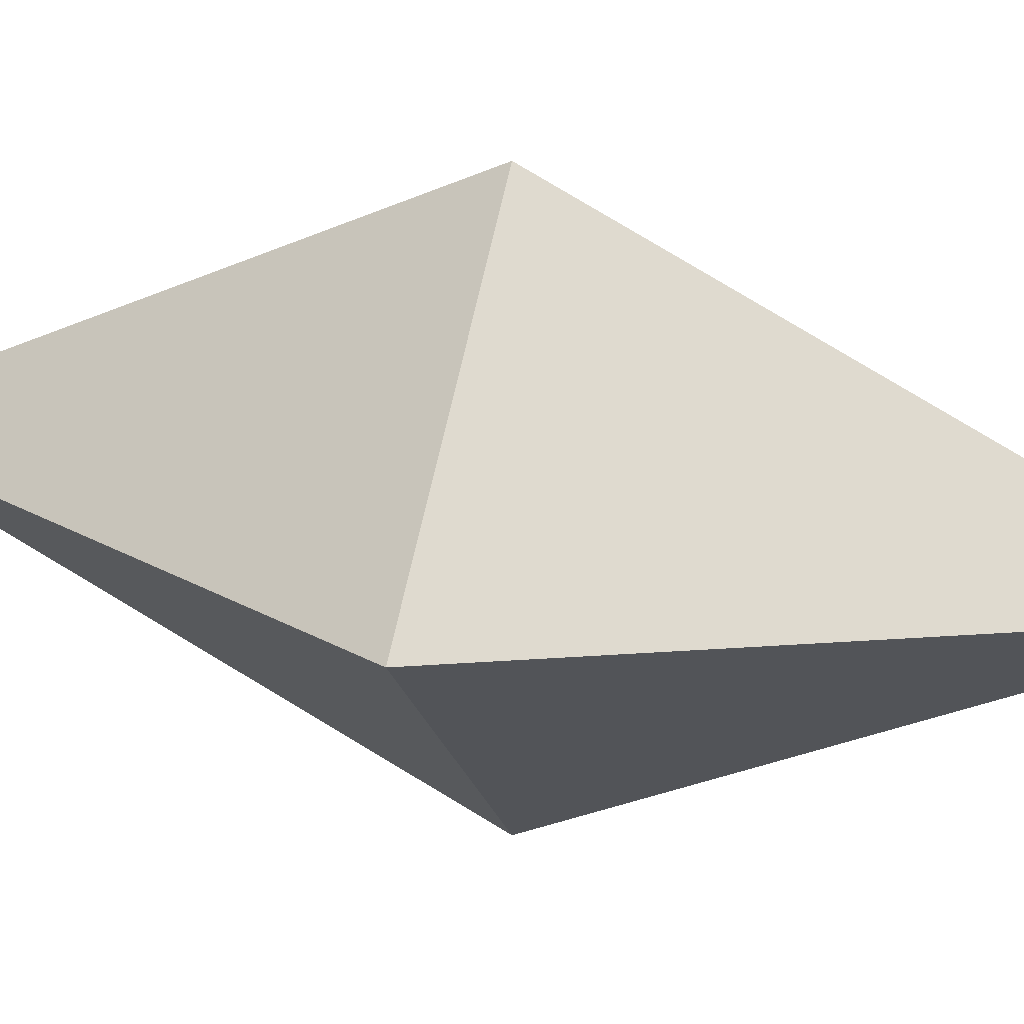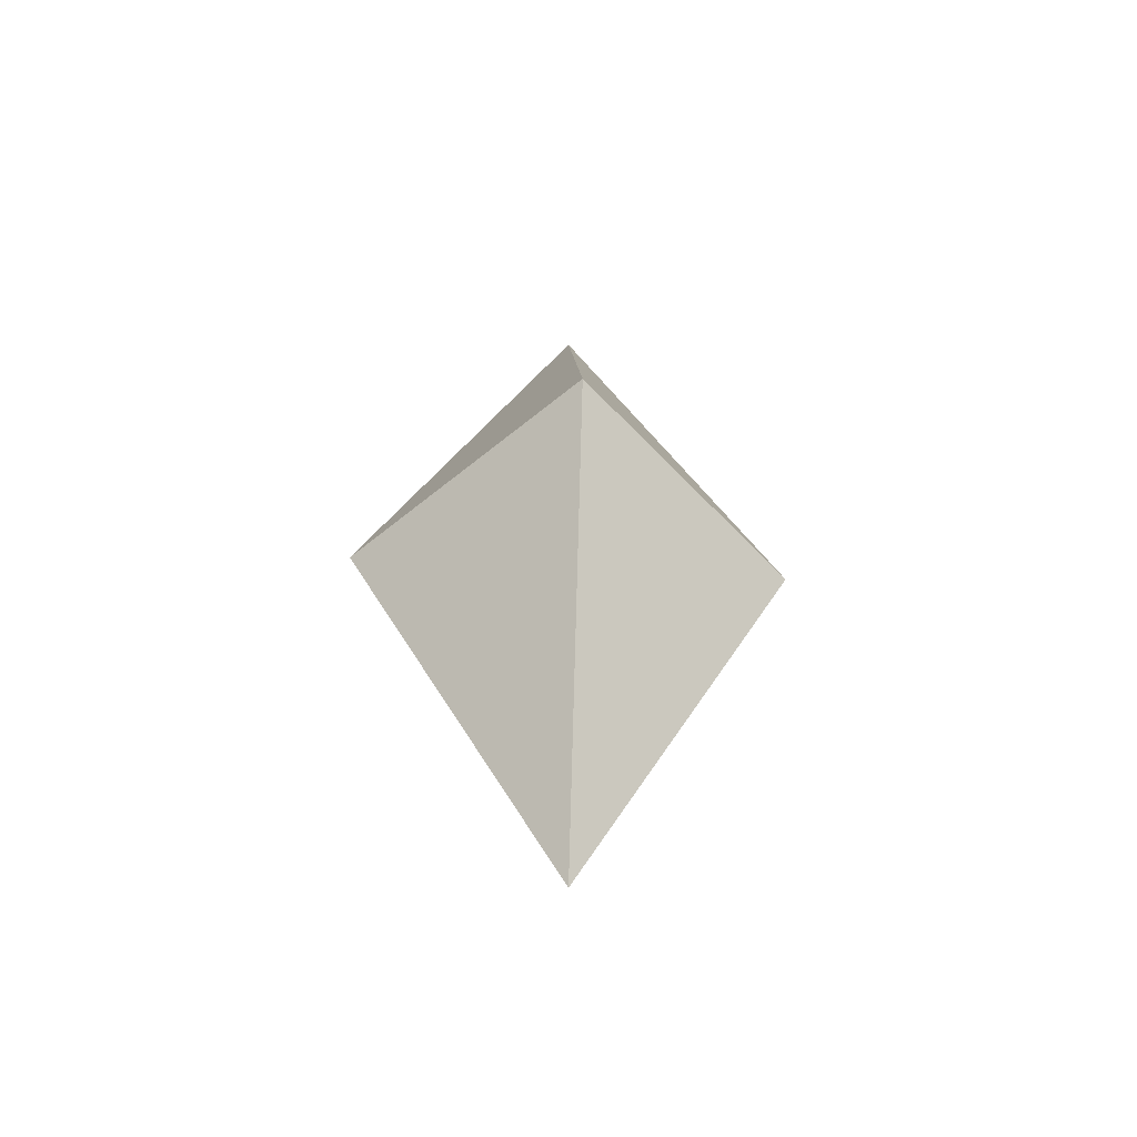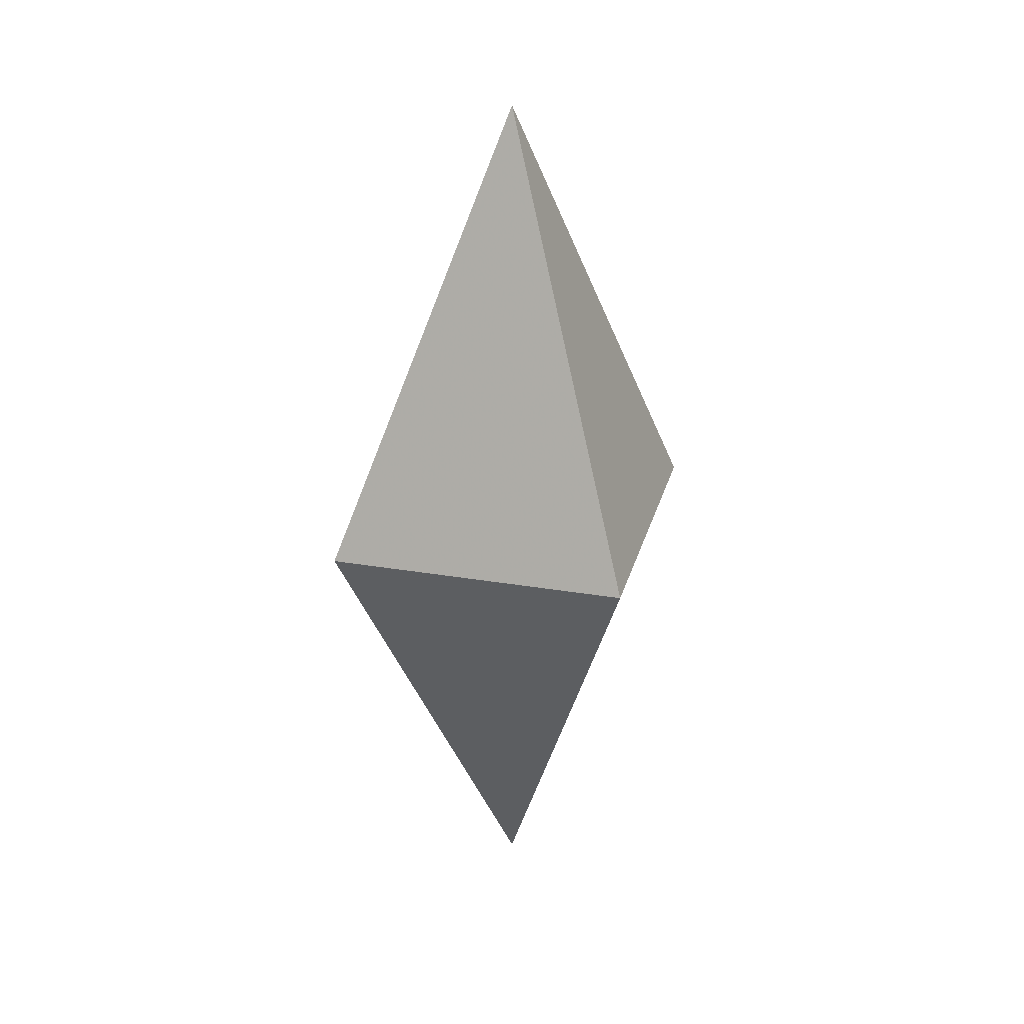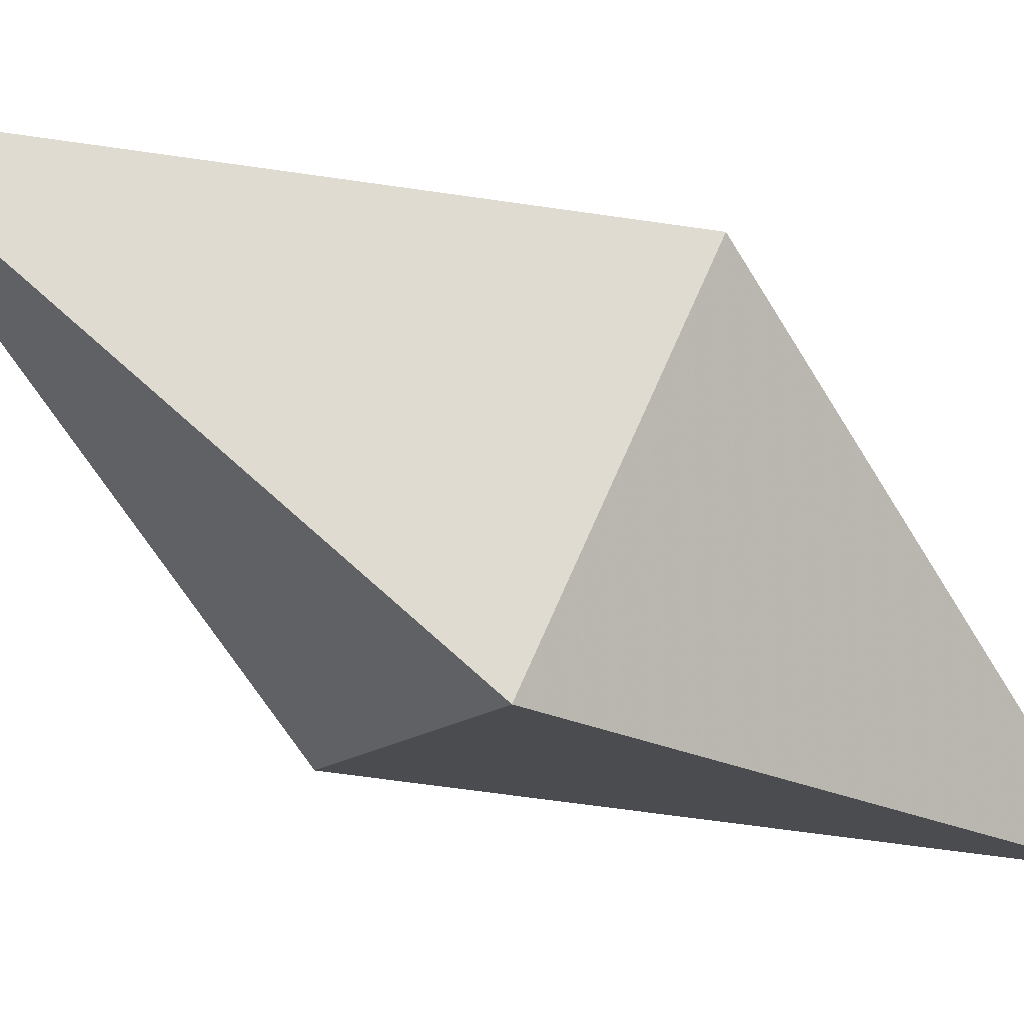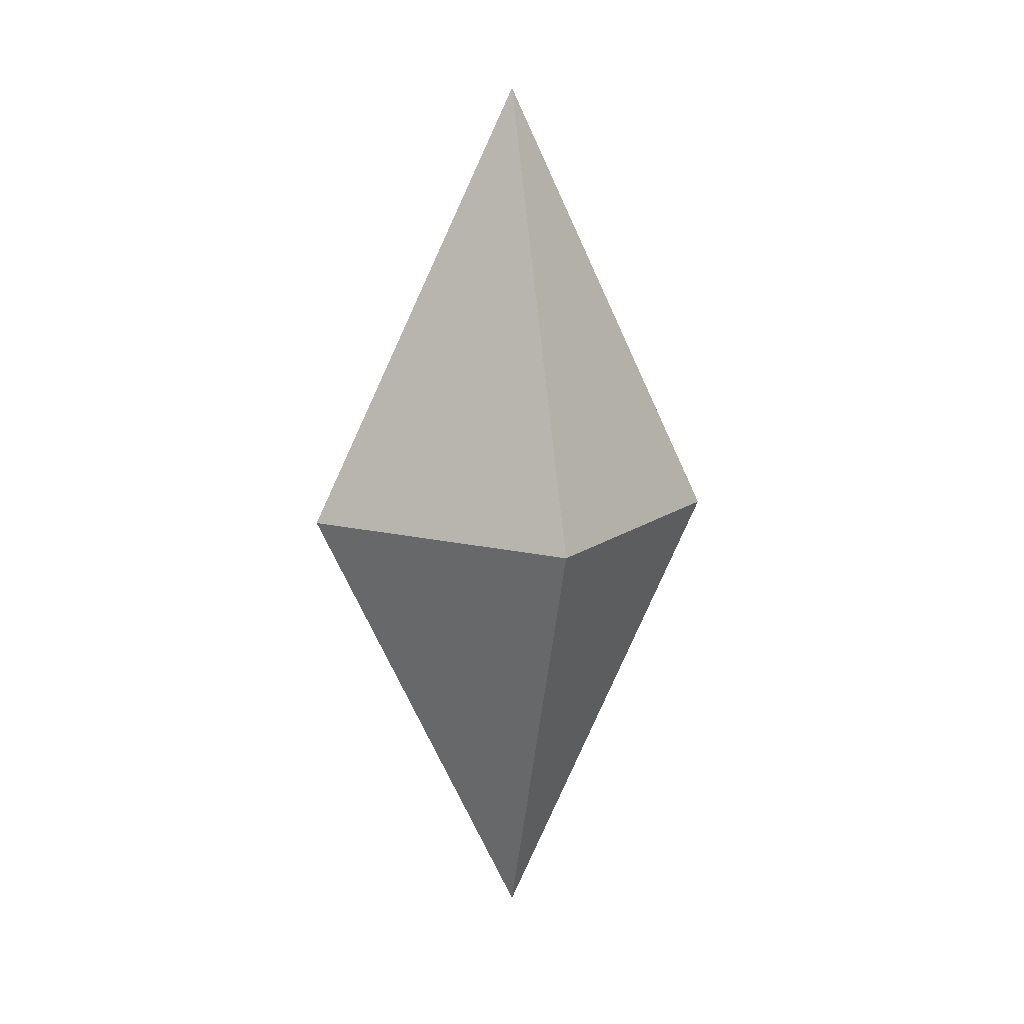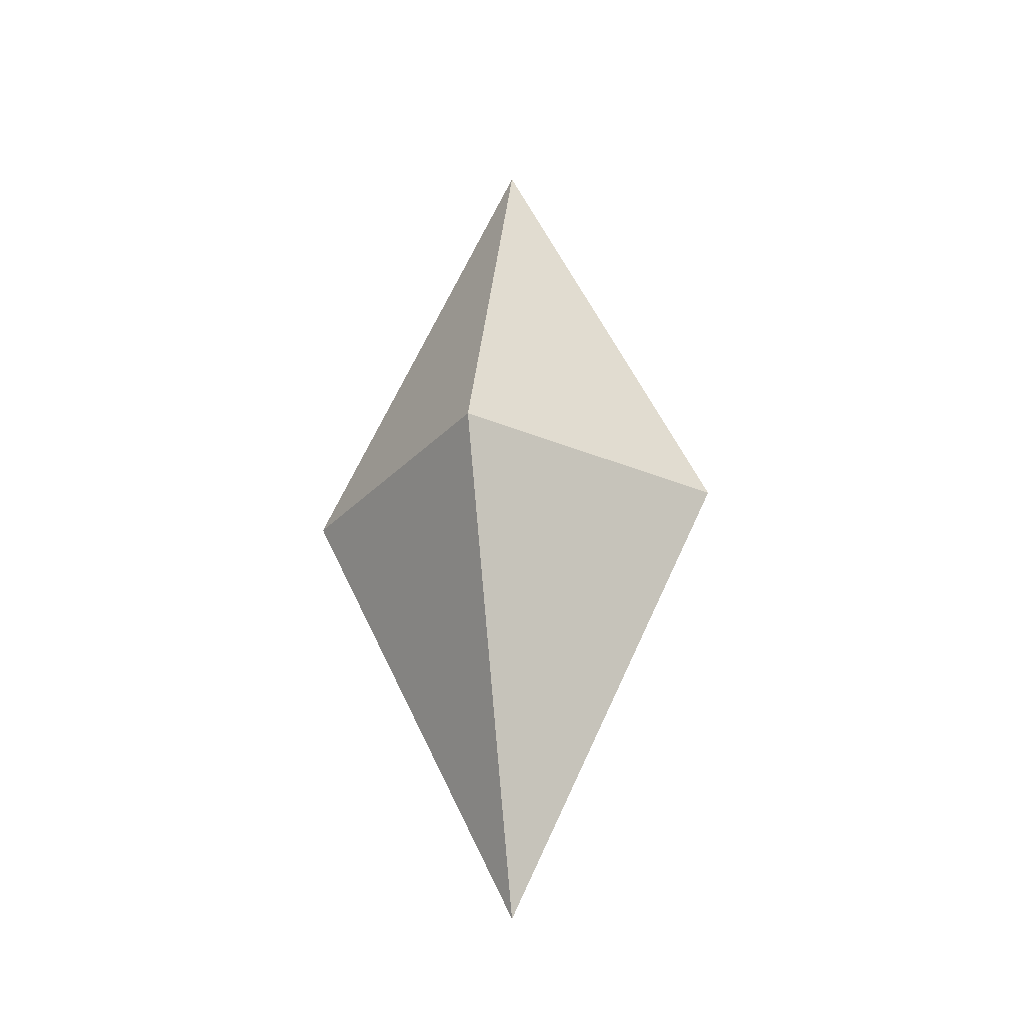
<metadata>
{"format":"obj","ext":"obj","renderer":"f3d","projection":"perspective","resolution":1024,"background":"white","views":[{"elev":23.9,"azim":-71.8,"up":"+Z"},{"elev":-55.1,"azim":86.5,"up":"+Y"},{"elev":28.0,"azim":149.5,"up":"+Y"},{"elev":-61.6,"azim":-123.9,"up":"+Z"},{"elev":12.7,"azim":75.6,"up":"+Y"},{"elev":-27.9,"azim":101.8,"up":"+Y"}]}
</metadata>
<code>
g Platonic_1
v -67.6 0 0
v 0 0 67.6
v 67.6 0 0
v 0 0 -67.6
v 0 142.4 0
v 0 -142.4 0
f 1 2 5
f 2 3 5
f 3 4 5
f 4 1 5
f 2 1 6
f 3 2 6
f 4 3 6
f 1 4 6
g Platonic
v -67.6 0 0
v 0 0 67.6
v 67.6 0 0
v 0 0 -67.6
v 0 142.4 0
v 0 -142.4 0
f 7 8 11
f 8 9 11
f 9 10 11
f 10 7 11
f 8 7 12
f 9 8 12
f 10 9 12
f 7 10 12

</code>
